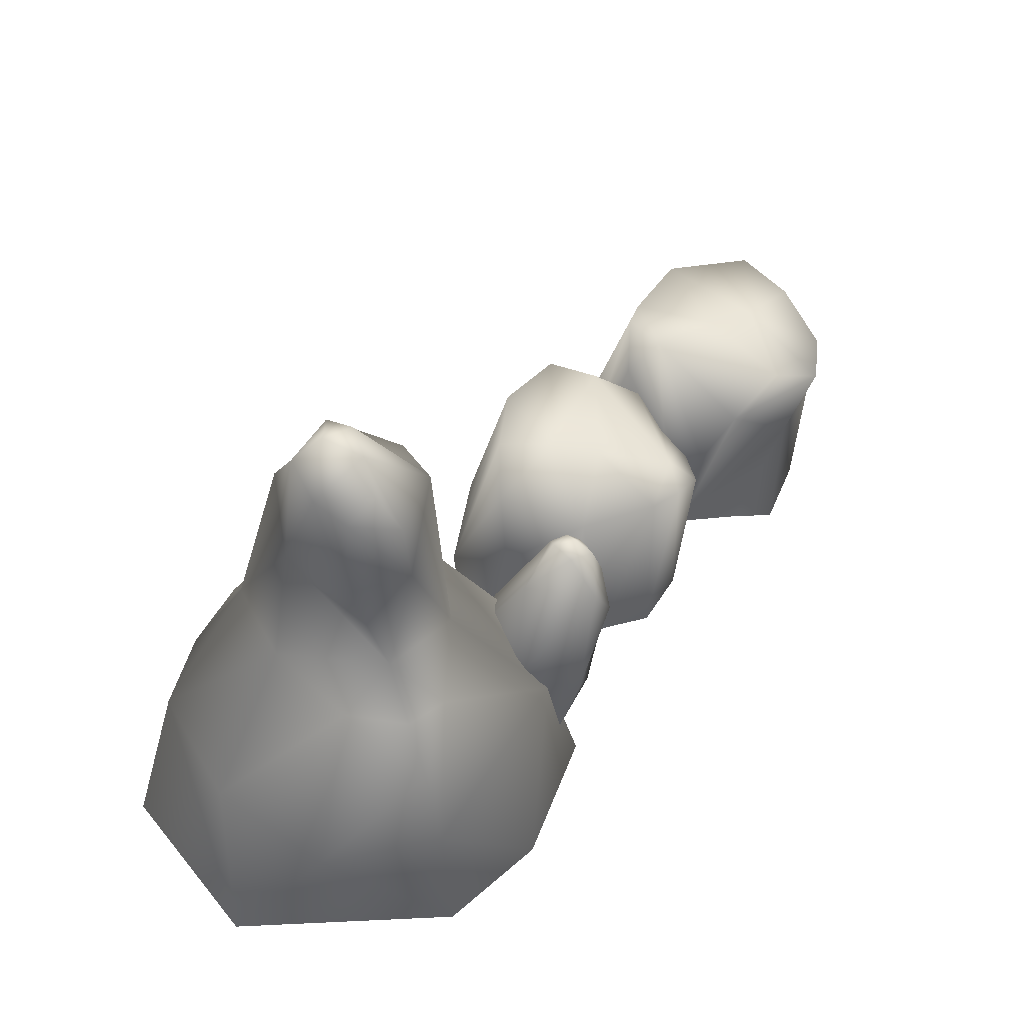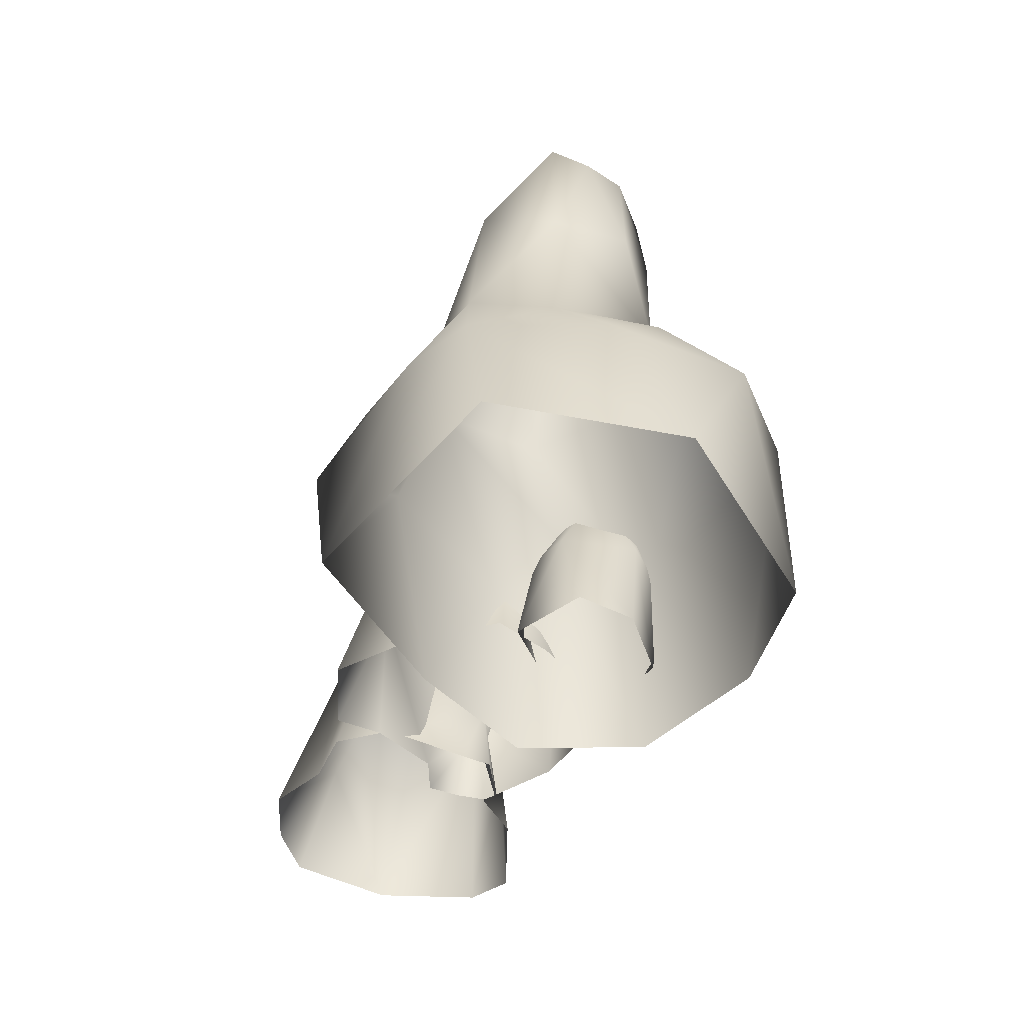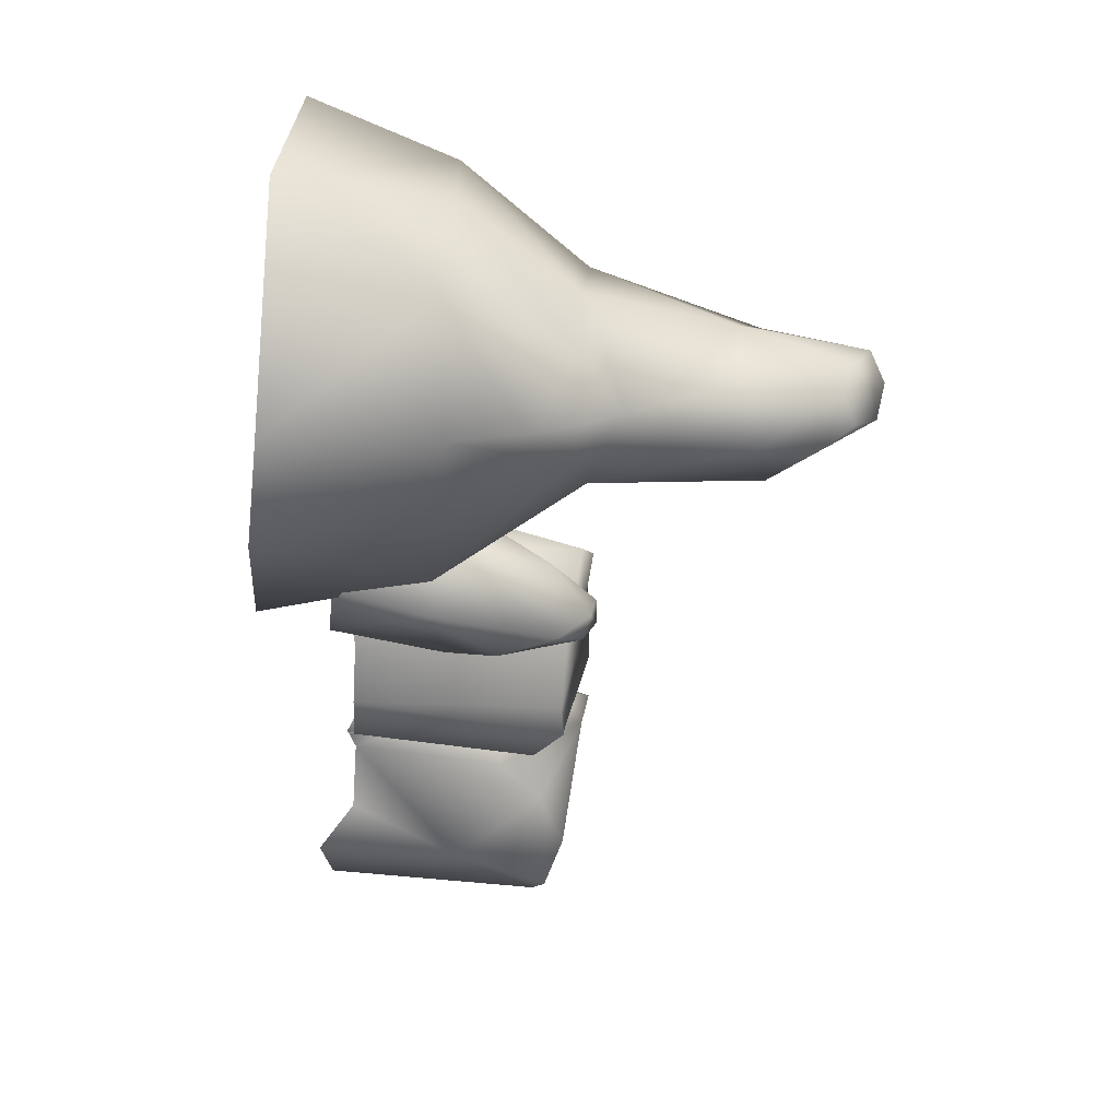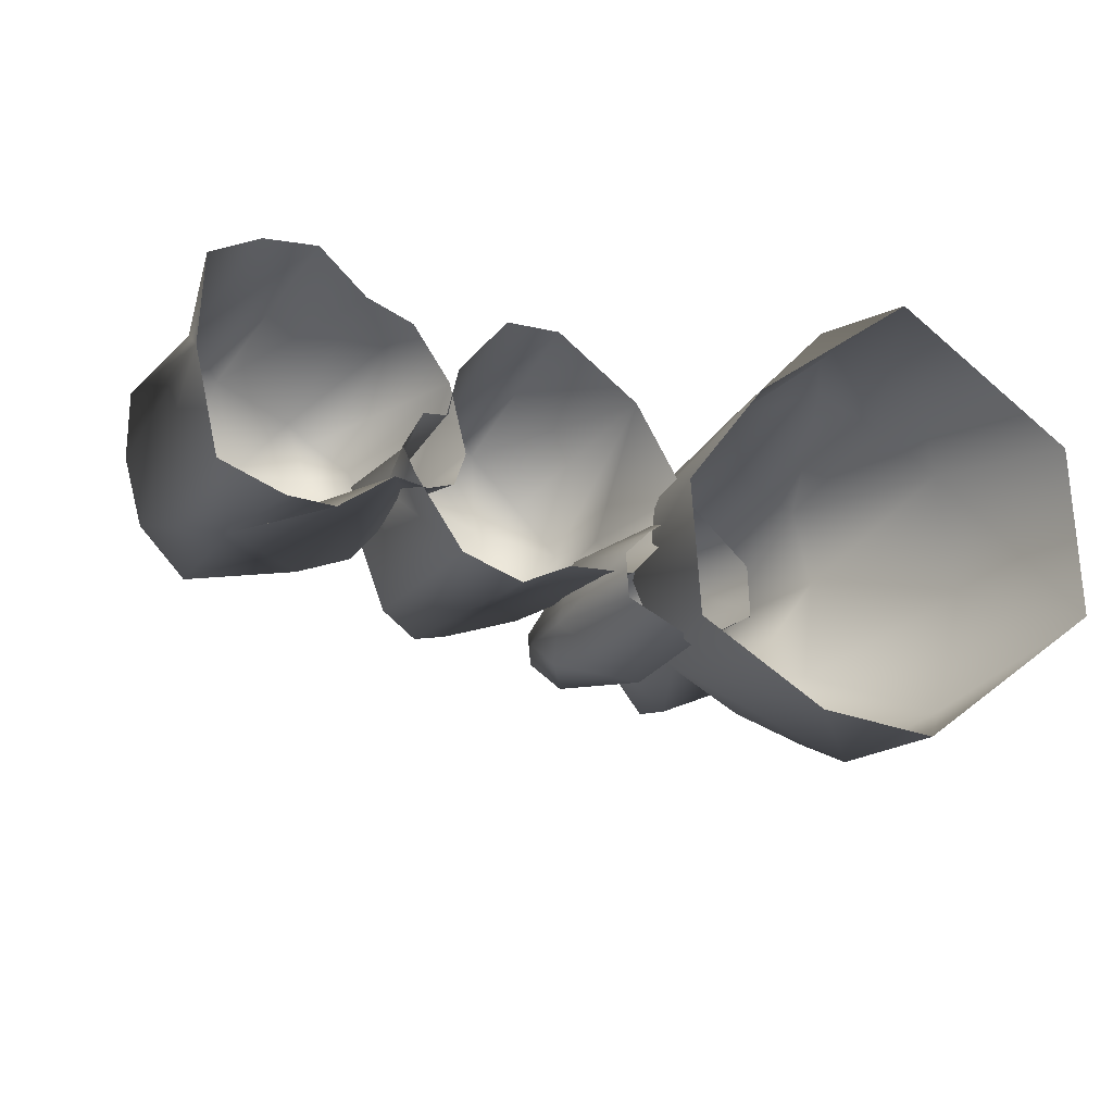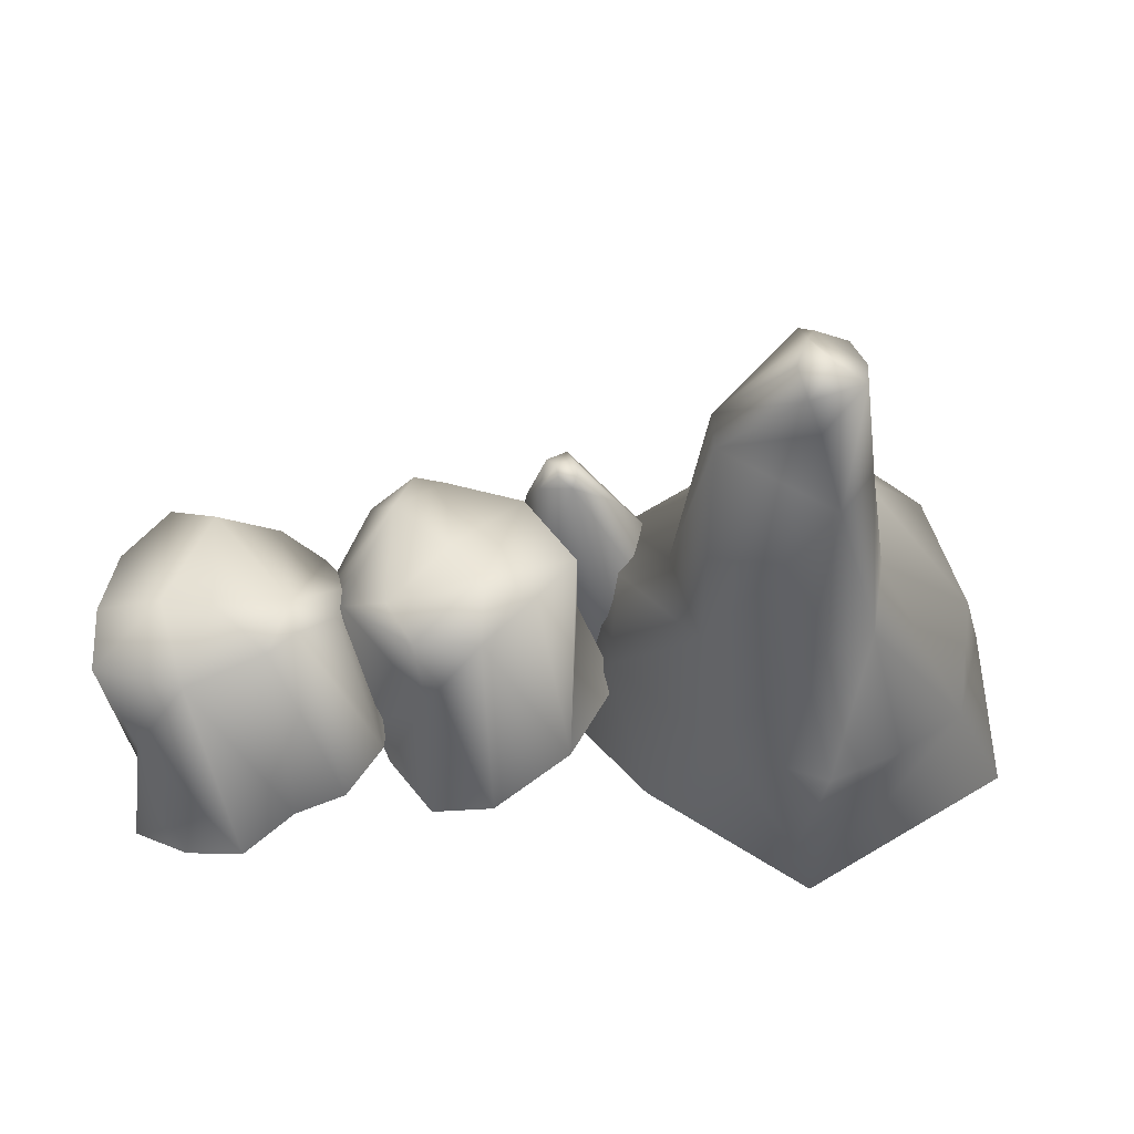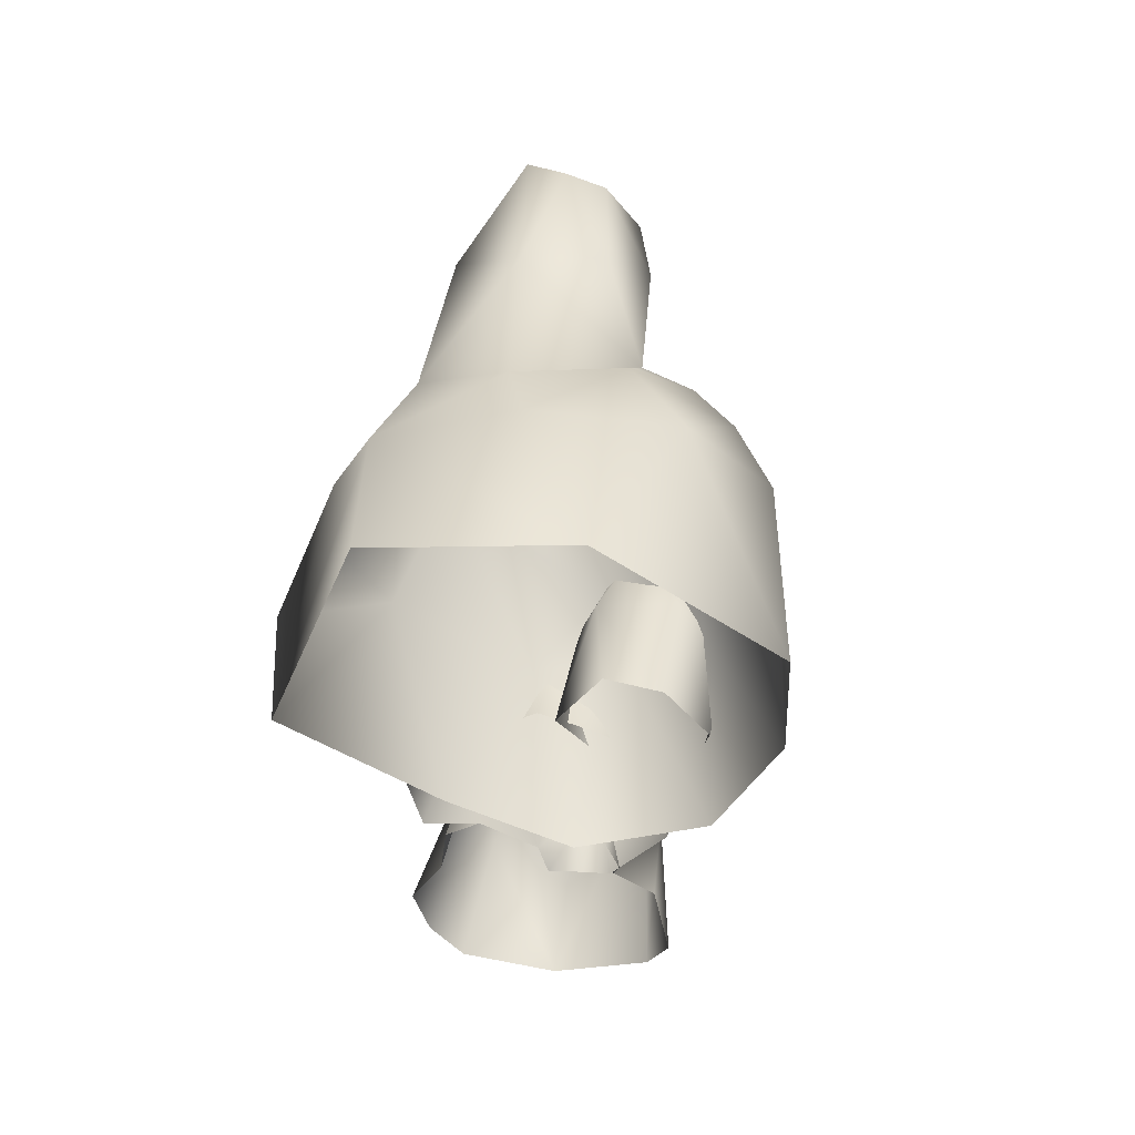
<metadata>
{"format":"obj","ext":"obj","renderer":"f3d","projection":"perspective","resolution":1024,"background":"white","views":[{"elev":51.3,"azim":141.0,"up":"+Y"},{"elev":-40.0,"azim":80.9,"up":"+Y"},{"elev":-55.5,"azim":86.6,"up":"+Z"},{"elev":-16.1,"azim":-24.1,"up":"+Z"},{"elev":57.0,"azim":-0.9,"up":"+Y"},{"elev":-33.4,"azim":98.6,"up":"+Y"}]}
</metadata>
<code>
g NewMesh_tris_219
v -55.83 10.19 16.26
v -58.83 16.93 1.937
v -54.97 6.385 5.589
v -56.48 6.333 1.407
v -60.55 35.47 11.02
v -59.54 26.85 0.7219
v -89.46 32.4 -0.8274
v -91.3 34.66 8.759
v -90.71 2.854 13.18
v -87.86 2.096 -0.7142
v -91.08 34.75 17.82
v -86.89 22.2 21.89
v -89.19 5.796 26.47
v -89.46 32.4 -0.8274
v -87.86 2.096 -0.7142
v -80.92 20.7 -3.953
v -83.06 33.93 -6.846
v -68.48 32.4 -4.556
v -64.7 5.228 1.008
v -76.7 36.29 -4.345
v -71.98 5.275 -3.747
v -79.79 0.4573 -4.729
v -63.05 26.5 -3.711
v -58.83 16.93 1.937
v -60.79 4.073 -0.3276
v -56.48 6.333 1.407
v -86.89 22.2 21.89
v -74.27 8.419 31.07
v -82.06 6.96 30.07
v -79.02 37.05 22.11
v -91.08 34.75 17.82
v -89.19 5.796 26.47
v -67.53 9.288 25.62
v -68.52 38.64 18.09
v -60.65 10.74 23.67
v -64.9 39.62 15.82
v -59.54 26.85 0.7219
v -63.05 26.5 -3.711
v -58.83 16.93 1.937
v -60.55 35.47 11.02
v -55.83 10.19 16.26
v -64.9 39.62 15.82
v -60.65 10.74 23.67
v -91.3 34.66 8.759
v -89.46 32.4 -0.8274
v -83.13 35.57 8.087
v -83.06 33.93 -6.846
v -76.7 36.29 -4.345
v -76.31 36.78 9.293
v -65.74 38.53 10.21
v -68.48 32.4 -4.556
v -63.05 26.5 -3.711
v -59.54 26.85 0.7219
v -60.55 35.47 11.02
v -68.52 38.64 18.09
v -65.74 38.53 10.21
v -64.9 39.62 15.82
v -60.55 35.47 11.02
v -76.31 36.78 9.293
v -79.02 37.05 22.11
v -83.13 35.57 8.087
v -91.08 34.75 17.82
v -91.3 34.66 8.759
v -55.57 5.523 -7.383
v -62.33 15.44 2.686
v -62.39 4.053 1.182
v -63.74 5.251 5.114
v -56.79 30.97 -8.888
v -63.18 24.98 0.8446
v -41.67 37.7 16.78
v -34.66 38.22 10.04
v -30.36 7.957 16.47
v -40.83 9.473 25.36
v -29.39 36.35 3.219
v -29.31 22.96 1.864
v -23.73 7.505 4.932
v -41.67 37.7 16.78
v -40.83 9.473 25.36
v -49.29 25.53 18.04
v -50.27 38.8 17.19
v -59.9 33.36 7.925
v -57.65 6.327 10.3
v -53.77 38.89 11.09
v -54.96 9.147 17.81
v -49.29 6.838 24.37
v -63.15 26.43 6.156
v -62.33 15.44 2.686
v -61.36 4.592 9.481
v -63.74 5.251 5.114
v -29.31 22.96 1.864
v -32.5 5.302 -7.532
v -27.07 6.078 -2.025
v -36.15 34.62 -7.328
v -29.39 36.35 3.219
v -23.73 7.505 4.932
v -40.97 5.596 -7.517
v -46.67 34.35 -10.68
v -47.49 5.655 -10.35
v -50.86 34.84 -11.32
v -63.18 24.98 0.8446
v -63.15 26.43 6.156
v -62.33 15.44 2.686
v -56.79 30.97 -8.888
v -55.57 5.523 -7.383
v -50.86 34.84 -11.32
v -47.49 5.655 -10.35
v -34.66 38.22 10.04
v -41.67 37.7 16.78
v -41.35 37.2 5.726
v -50.27 38.8 17.19
v -53.77 38.89 11.09
v -45.9 36.39 0.6872
v -53.52 35.23 -6.387
v -59.9 33.36 7.925
v -63.15 26.43 6.156
v -63.18 24.98 0.8446
v -56.79 30.97 -8.888
v -46.67 34.35 -10.68
v -53.52 35.23 -6.387
v -50.86 34.84 -11.32
v -56.79 30.97 -8.888
v -45.9 36.39 0.6872
v -36.15 34.62 -7.328
v -41.35 37.2 5.726
v -29.39 36.35 3.219
v -34.66 38.22 10.04
v -12.8 59.42 -2.904
v -2.09 57.07 -12.72
v -2.05 65.22 -11.54
v -1.996 72.6 -4.048
v -0.6806 69.13 -7.997
v -3.629 73 0.4223
v -2.394 71.67 4.544
v -12.77 60.42 3.002
v -0.6006 66.75 5.861
v 2.234 58.18 11.38
v 3.394 34.01 -18.03
v 9.17 33.64 -11.17
v 1.669 39.46 -11.8
v 10.56 33.7 2.849
v 7.402 53.81 2.249
v 4.88 54.42 -8.214
v -2.09 57.07 -12.72
v 5.317 17.54 -26.79
v 4.512 -4.987 -27.47
v 20.03 16.1 -18.66
v 30.02 -4.838 -8.983
v 24.8 17.05 -1.318
v -0.7118 9.623 31.85
v 13.21 17.81 22.18
v 2.607 -6.129 30.53
v 21.96 17.09 16.16
v 3.547 17.86 26.33
v 30.01 -2.762 15.36
v 30.02 -4.838 -8.983
v 24.8 17.05 -1.318
v -24.77 14.18 5.834
v -13.68 34.83 14.7
v -10.85 17 20.63
v -23.62 23.19 -3.151
v -17.23 33.52 1.321
v -26.87 16.78 -4.983
v -22.62 16.01 -15.94
v -10.91 35.47 -8.848
v -2.7 33.16 -17.74
v -0.5914 33.46 17.61
v 3.547 17.86 26.33
v 5.317 17.54 -26.79
v 4.5 27.28 -22.77
v 3.394 34.01 -18.03
v -17.23 33.52 1.321
v -12.77 60.42 3.002
v -13.68 34.83 14.7
v -12.8 59.42 -2.904
v -10.91 35.47 -8.848
v 2.234 58.18 11.38
v -2.09 57.07 -12.72
v 1.669 39.46 -11.8
v -2.7 33.16 -17.74
v 3.394 34.01 -18.03
v 1.669 39.46 -11.8
v 2.234 58.18 11.38
v -0.5914 33.46 17.61
v -26.87 16.78 -4.983
v -24.77 14.18 5.834
v -30.81 -7.602 1.441
v -29.09 -6.793 -15.53
v -22.62 16.01 -15.94
v -12.07 -6.29 -25.63
v 5.317 17.54 -26.79
v 4.512 -4.987 -27.47
v -19.5 -5.99 15.28
v -10.85 17 20.63
v 2.607 -6.129 30.53
v -0.7118 9.623 31.85
v 3.547 17.86 26.33
v -0.6806 69.13 -7.997
v 5.464 68.64 -3.151
v -1.996 72.6 -4.048
v 4.869 71.54 1.959
v 3.814 67.06 -7.956
v 4.88 54.42 -8.214
v 7.402 53.81 2.249
v -2.09 57.07 -12.72
v -2.05 65.22 -11.54
v 0.7718 73.82 0.7849
v 2.234 58.18 11.38
v 4.869 71.54 1.959
v -2.394 71.67 4.544
v 0.7718 73.82 0.7849
v -3.629 73 0.4223
v -1.996 72.6 -4.048
v -0.6006 66.75 5.861
v 2.234 58.18 11.38
v 8.57 34.82 14.13
v 10.56 33.7 2.849
v 21.96 17.09 16.16
v 13.21 17.81 22.18
v 3.547 17.86 26.33
v 24.8 17.05 -1.318
v -0.5914 33.46 17.61
v 8.57 34.82 14.13
v 2.234 58.18 11.38
v 7.402 53.81 2.249
v 10.56 33.7 2.849
v -0.5914 33.46 17.61
v 2.234 58.18 11.38
v 10.56 33.7 2.849
v 9.17 33.64 -11.17
v 24.8 17.05 -1.318
v 20.03 16.1 -18.66
v 4.5 27.28 -22.77
v 3.394 34.01 -18.03
v 5.317 17.54 -26.79
v -26.3 16.32 -18.86
v -24.69 3.168 -16.12
v -18.69 18.57 -13.12
v -16.06 4.501 -11.65
v -34.44 2.464 -11.58
v -37.22 17.97 -11.66
v -25.32 19.91 -0.2867
v -19.78 19.86 -3.083
v -23.38 6.036 2.609
v -33.33 21.17 -2.035
v -15.22 6.591 -4.384
v -30.38 4.634 -2.014
v -34.53 3.046 -5.717
v -37.22 17.97 -11.66
v -34.44 2.464 -11.58
v -35.97 29.57 -11.77
v -34.13 34.96 -9.053
v -33.33 21.17 -2.035
v -37.22 17.97 -11.66
v -29.76 36.88 -7.669
v -31.68 37.92 -8.9
v -25.32 19.91 -0.2867
v -29.06 37.95 -9.17
v -23.97 31.94 -8.95
v -19.78 19.86 -3.083
v -33.12 36.41 -12.82
v -31.89 38.16 -10.51
v -29.06 37.95 -9.17
v -31.89 38.16 -10.51
v -29.58 37.21 -12.26
v -23.97 31.94 -8.95
v -30.31 32.7 -16.76
v -33.12 36.41 -12.82
v -31.89 38.16 -10.51
v -18.69 18.57 -13.12
v -19.78 19.86 -3.083
v -26.3 16.32 -18.86
v -31.89 38.16 -10.51
v -31.68 37.92 -8.9
v -18.69 18.57 -13.12
v -16.06 4.501 -11.65
v -19.78 19.86 -3.083
v -15.22 6.591 -4.384
v -34.6 25.01 -15.44
v -30.31 32.7 -16.76
v -35.97 29.57 -11.77
v -33.12 36.41 -12.82
v -37.22 17.97 -11.66
v -26.3 16.32 -18.86
f 37 39 38
f 100 102 101
f 179 178 180
f 179 175 181
f 173 183 182
f 222 227 226
f 272 273 262
f 3 4 2
f 3 2 1
f 1 2 5
f 6 5 2
f 7 10 9
f 7 9 8
f 8 9 11
f 12 11 9
f 12 9 13
f 19 21 16
f 19 16 18
f 18 16 17
f 18 17 20
f 18 23 19
f 19 23 24
f 19 24 25
f 25 24 26
f 28 33 30
f 28 30 27
f 27 30 31
f 27 32 29
f 27 29 28
f 35 36 34
f 35 34 33
f 33 34 30
f 42 43 41
f 42 41 40
f 45 44 46
f 45 46 47
f 47 46 48
f 52 51 50
f 52 50 53
f 53 50 54
f 57 58 56
f 57 56 55
f 55 56 59
f 55 59 60
f 60 59 61
f 60 61 62
f 62 61 63
f 66 67 65
f 66 65 64
f 64 65 68
f 69 68 65
f 70 73 72
f 70 72 71
f 71 72 74
f 75 74 72
f 75 72 76
f 82 84 79
f 82 79 81
f 81 79 80
f 81 80 83
f 81 86 82
f 82 86 87
f 82 87 88
f 88 87 89
f 91 96 93
f 91 93 90
f 90 93 94
f 90 95 92
f 90 92 91
f 98 99 97
f 98 97 96
f 96 97 93
f 105 106 104
f 105 104 103
f 108 107 109
f 108 109 110
f 110 109 111
f 115 114 113
f 115 113 116
f 116 113 117
f 120 121 119
f 120 119 118
f 118 119 122
f 118 122 123
f 123 122 124
f 123 124 125
f 125 124 126
f 130 131 129
f 130 129 127
f 127 129 128
f 132 130 127
f 132 127 133
f 133 127 134
f 133 134 135
f 135 134 136
f 138 137 139
f 138 139 140
f 140 139 141
f 142 141 139
f 142 139 143
f 145 144 146
f 145 146 147
f 147 146 148
f 154 155 152
f 154 152 151
f 151 152 150
f 151 150 149
f 149 150 153
f 156 152 155
f 163 162 160
f 160 162 157
f 160 157 158
f 158 157 159
f 158 159 166
f 166 159 167
f 168 163 165
f 168 165 169
f 169 165 170
f 177 178 175
f 177 175 174
f 174 175 171
f 174 171 172
f 172 171 173
f 172 173 176
f 194 195 193
f 194 193 192
f 192 193 185
f 192 185 186
f 186 185 184
f 186 184 187
f 187 184 188
f 187 188 189
f 189 188 190
f 189 190 191
f 195 196 193
f 204 205 201
f 201 205 197
f 201 197 198
f 198 197 199
f 198 199 200
f 200 199 206
f 200 207 203
f 200 203 198
f 198 203 202
f 198 202 201
f 201 202 204
f 213 214 208
f 213 208 209
f 209 208 210
f 209 210 211
f 211 210 212
f 219 218 215
f 215 218 217
f 215 217 216
f 216 217 220
f 219 215 221
f 224 223 222
f 224 222 225
f 234 232 231
f 231 232 229
f 231 229 230
f 230 229 228
f 232 233 229
f 239 240 235
f 239 235 236
f 236 235 237
f 236 237 238
f 241 244 243
f 241 243 242
f 242 243 245
f 246 243 244
f 246 244 247
f 247 244 248
f 247 248 249
f 250 253 252
f 250 252 251
f 251 252 254
f 251 254 255
f 255 254 257
f 269 271 266
f 269 266 265
f 265 266 264
f 265 264 262
f 262 264 263
f 267 268 264
f 267 264 266
f 265 270 269
f 276 277 275
f 276 275 274
f 283 282 278
f 278 282 280
f 278 280 279
f 279 280 281
f 15 14 16
f 15 16 22
f 22 16 21
f 17 16 14
f 50 51 48
f 50 48 49
f 49 48 46
f 78 77 79
f 78 79 85
f 85 79 84
f 80 79 77
f 113 114 111
f 113 111 112
f 112 111 109
f 164 165 163
f 164 163 161
f 161 163 160
f 161 160 158
f 259 258 254
f 259 254 256
f 256 254 252
f 258 257 254
f 260 250 251
f 260 251 261
f 261 251 255
f 283 278 279

</code>
